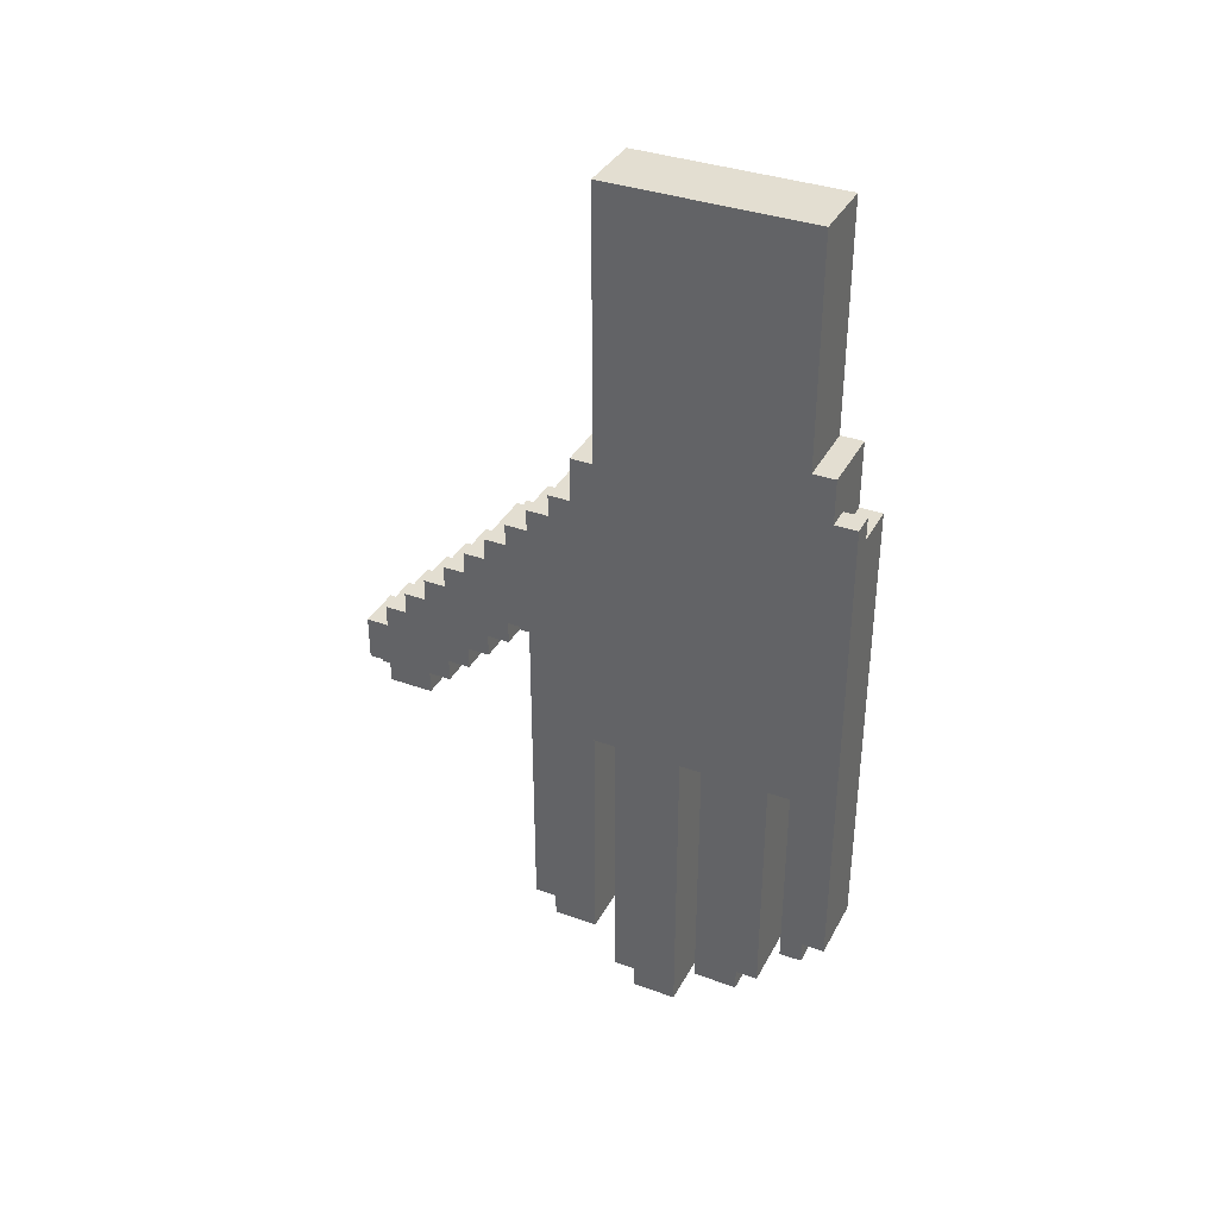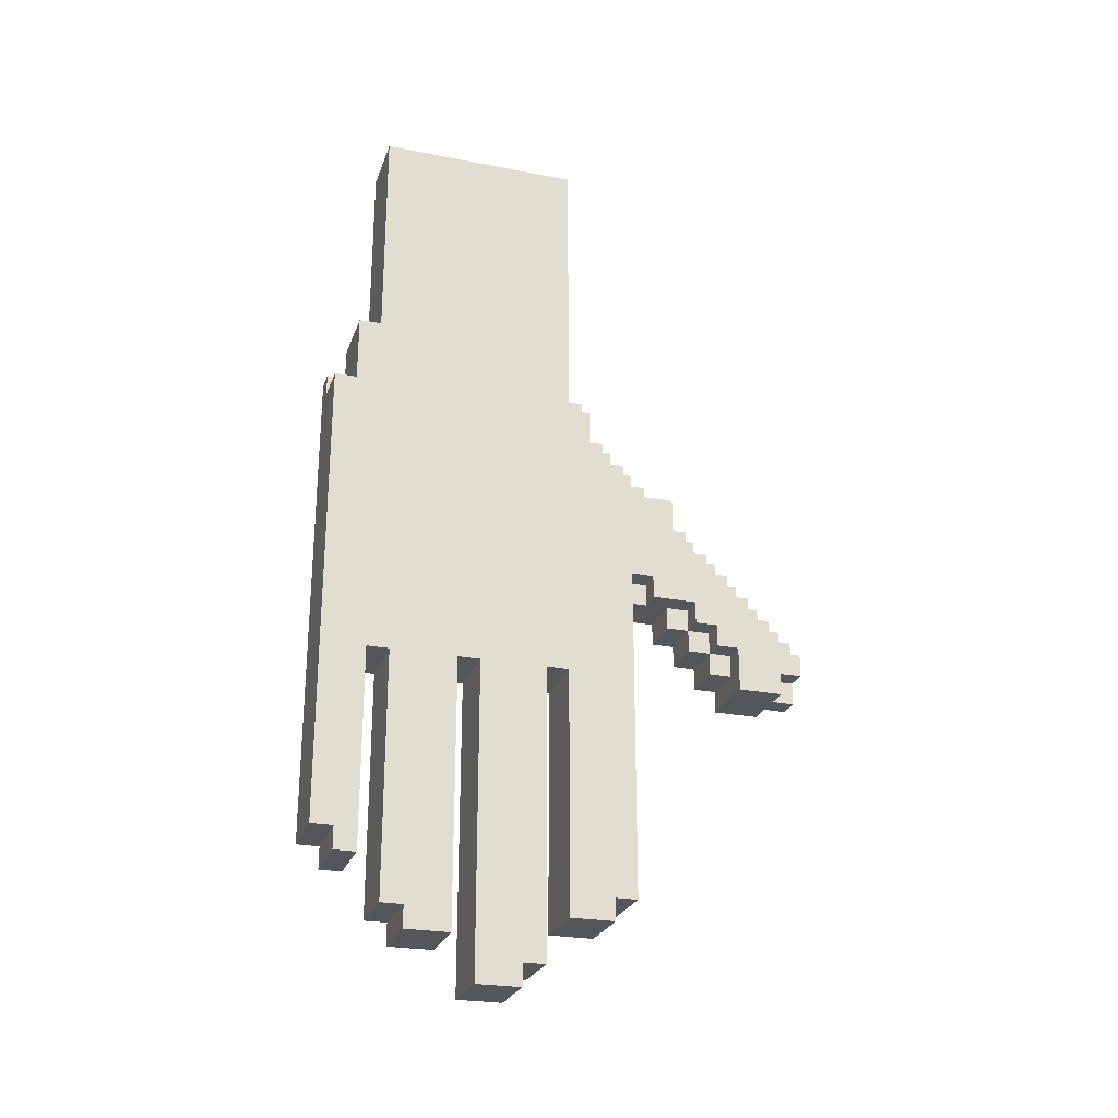
<metadata>
{"format":"obj","ext":"obj","renderer":"f3d","projection":"perspective","resolution":1024,"background":"white","views":[{"elev":36.2,"azim":-64.8,"up":"+Z"},{"elev":-25.4,"azim":72.7,"up":"+Z"}]}
</metadata>
<code>
o
v 0.5 0 0.8
v 0.5 0 -1.4
v 0.5 0.1 1
v 0.5 0.1 0.8
v 0.5 0.1 -1.4
v 0.5 0.1 -1.5
v 0.5 0.2 2
v 0.5 0.2 1
v 0.5 0.2 -0.6
v 0.5 0.2 -1.5
v 0.5 0.3 -0.6
v 0.5 0.3 -1.7
v 0.5 0.4 -1.7
v 0.5 0.4 -1.8
v 0.5 0.6 -0.6
v 0.5 0.6 -1.8
v 0.5 0.7 -0.6
v 0.5 0.7 -2
v 0.5 0.9 -1.9
v 0.5 0.9 -2
v 0.5 1 -0.6
v 0.5 1 -1.9
v 0.5 1.1 2
v 0.5 1.1 0.8
v 0.5 1.1 -0.6
v 0.5 1.1 -1.7
v 0.5 1.2 0.8
v 0.5 1.2 0.6
v 0.5 1.3 0.6
v 0.5 1.3 0.5
v 0.5 1.3 -1.6
v 0.5 1.3 -1.7
v 0.5 1.4 0.5
v 0.5 1.4 0.4
v 0.5 1.4 -0.1
v 0.5 1.4 -1.6
v 0.5 1.5 0.4
v 0.5 1.5 0.3
v 0.5 1.5 -0.1
v 0.5 1.5 -0.2
v 0.5 1.6 0.3
v 0.5 1.6 0.2
v 0.5 1.6 -0.2
v 0.5 1.6 -0.3
v 0.5 1.7 0.2
v 0.5 1.7 0.1
v 0.5 1.7 -0.3
v 0.5 1.7 -0.4
v 0.5 1.8 0.1
v 0.5 1.8 -2.384e-07
v 0.5 1.8 -0.4
v 0.5 1.8 -0.5
v 0.5 1.9 -2.384e-07
v 0.5 1.9 -0.1
v 0.5 1.9 -0.5
v 0.5 1.9 -0.6
v 0.5 2 -0.1
v 0.5 2 -0.2
v 0.5 2.1 -0.2
v 0.5 2.1 -0.3
v 0.5 2.1 -0.5
v 0.5 2.1 -0.6
v 0.5 2.2 -0.3
v 0.5 2.2 -0.5
v 0.6 1.4 -0.1
v 0.6 1.4 -0.2
v 0.6 1.5 -0.1
v 0.6 1.5 -0.2
v 0.6 2.1 -0.5
v 0.6 2.1 -0.6
v 0.6 2.2 -0.5
v 0.6 2.2 -0.6
v 0.6 0 0.8
v 0.6 0 0.7
v 0.6 0.1 0.8
v 0.6 0.1 0.7
v 0.7 1.1 0.8
v 0.7 1.1 0.7
v 0.7 1.2 0.8
v 0.7 1.2 0.7
v 0.7 1.2 0.6
v 0.7 1.2 0.5
v 0.7 1.3 0.6
v 0.7 1.3 0.5
v 0.7 1.3 0.4
v 0.7 1.4 0.5
v 0.7 1.4 0.4
v 0.7 1.4 0.3
v 0.7 1.4 -0.1
v 0.7 1.4 -0.2
v 0.7 1.5 0.4
v 0.7 1.5 0.3
v 0.7 1.5 -0.1
v 0.7 1.5 -0.2
v 0.7 1.6 0.2
v 0.7 1.6 0.1
v 0.7 1.6 -0.2
v 0.7 1.6 -0.3
v 0.7 1.7 0.2
v 0.7 1.7 0.1
v 0.7 1.7 -2.384e-07
v 0.7 1.7 -0.2
v 0.7 1.7 -0.3
v 0.7 1.7 -0.4
v 0.7 1.8 0.1
v 0.7 1.8 -2.384e-07
v 0.7 1.8 -0.1
v 0.7 1.8 -0.3
v 0.7 1.8 -0.4
v 0.7 1.8 -0.5
v 0.7 1.9 -2.384e-07
v 0.7 1.9 -0.1
v 0.7 1.9 -0.2
v 0.7 1.9 -0.4
v 0.7 1.9 -0.5
v 0.7 2 -0.1
v 0.7 2 -0.2
v 0.7 2 -0.3
v 0.7 2.1 -0.2
v 0.7 2.1 -0.3
v 0.7 2.1 -0.4
v 0.7 2.1 -0.5
v 0.7 2.1 -0.6
v 0.7 2.2 -0.3
v 0.7 2.2 -0.4
v 0.7 2.2 -0.5
v 0.7 2.2 -0.6
v 0.8 0 0.7
v 0.8 0 -1.4
v 0.8 0.1 1
v 0.8 0.1 0.7
v 0.8 0.1 -1.4
v 0.8 0.1 -1.5
v 0.8 0.2 2
v 0.8 0.2 1
v 0.8 0.2 -0.6
v 0.8 0.2 -1.5
v 0.8 0.3 -0.6
v 0.8 0.3 -1.7
v 0.8 0.4 -1.7
v 0.8 0.4 -1.8
v 0.8 0.6 -0.6
v 0.8 0.6 -1.8
v 0.8 0.7 -0.6
v 0.8 0.7 -2
v 0.8 0.9 -1.9
v 0.8 0.9 -2
v 0.8 1 -0.6
v 0.8 1 -1.9
v 0.8 1.1 2
v 0.8 1.1 0.7
v 0.8 1.1 -0.6
v 0.8 1.1 -1.7
v 0.8 1.2 0.7
v 0.8 1.2 0.5
v 0.8 1.3 0.5
v 0.8 1.3 0.4
v 0.8 1.3 -1.6
v 0.8 1.3 -1.7
v 0.8 1.4 0.4
v 0.8 1.4 0.3
v 0.8 1.4 -0.1
v 0.8 1.4 -1.6
v 0.8 1.5 -0.1
v 0.8 1.5 -0.2
v 0.8 1.6 0.3
v 0.8 1.6 0.1
v 0.8 1.7 0.1
v 0.8 1.7 -2.384e-07
v 0.8 1.7 -0.2
v 0.8 1.7 -0.3
v 0.8 1.8 -2.384e-07
v 0.8 1.8 -0.1
v 0.8 1.8 -0.3
v 0.8 1.8 -0.4
v 0.8 1.9 -0.1
v 0.8 1.9 -0.2
v 0.8 1.9 -0.4
v 0.8 1.9 -0.6
v 0.8 2 -0.2
v 0.8 2 -0.3
v 0.8 2.1 -0.3
v 0.8 2.1 -0.4
v 0.8 2.1 -0.5
v 0.8 2.1 -0.6
v 0.8 2.2 -0.4
v 0.8 2.2 -0.5
v 0.5 0.2 2
v 0.5 1.1 2
v 0.8 0.2 2
v 0.8 1.1 2
v 0.5 0.1 1
v 0.5 0.2 1
v 0.8 0.1 1
v 0.8 0.2 1
v 0.5 0 0.8
v 0.5 0.1 0.8
v 0.5 1.1 0.8
v 0.5 1.2 0.8
v 0.6 0 0.8
v 0.6 0.1 0.8
v 0.7 1.1 0.8
v 0.7 1.2 0.8
v 0.6 0 0.7
v 0.6 0.1 0.7
v 0.7 1.1 0.7
v 0.7 1.2 0.7
v 0.8 0 0.7
v 0.8 0.1 0.7
v 0.8 1.1 0.7
v 0.8 1.2 0.7
v 0.5 1.2 0.6
v 0.5 1.3 0.6
v 0.7 1.2 0.6
v 0.7 1.3 0.6
v 0.5 1.3 0.5
v 0.5 1.4 0.5
v 0.7 1.2 0.5
v 0.7 1.3 0.5
v 0.7 1.4 0.5
v 0.8 1.2 0.5
v 0.8 1.3 0.5
v 0.5 1.4 0.4
v 0.5 1.5 0.4
v 0.7 1.3 0.4
v 0.7 1.4 0.4
v 0.7 1.5 0.4
v 0.8 1.3 0.4
v 0.8 1.4 0.4
v 0.5 1.5 0.3
v 0.5 1.6 0.3
v 0.7 1.4 0.3
v 0.7 1.5 0.3
v 0.8 1.4 0.3
v 0.8 1.6 0.3
v 0.5 1.6 0.2
v 0.5 1.7 0.2
v 0.7 1.6 0.2
v 0.7 1.7 0.2
v 0.5 1.7 0.1
v 0.5 1.8 0.1
v 0.7 1.6 0.1
v 0.7 1.7 0.1
v 0.7 1.8 0.1
v 0.8 1.6 0.1
v 0.8 1.7 0.1
v 0.5 1.8 -2.384e-07
v 0.5 1.9 -2.384e-07
v 0.7 1.7 -2.384e-07
v 0.7 1.8 -2.384e-07
v 0.7 1.9 -2.384e-07
v 0.8 1.7 -2.384e-07
v 0.8 1.8 -2.384e-07
v 0.5 1.9 -0.1
v 0.5 2 -0.1
v 0.7 1.8 -0.1
v 0.7 1.9 -0.1
v 0.7 2 -0.1
v 0.8 1.8 -0.1
v 0.8 1.9 -0.1
v 0.5 2 -0.2
v 0.5 2.1 -0.2
v 0.7 1.9 -0.2
v 0.7 2 -0.2
v 0.7 2.1 -0.2
v 0.8 1.9 -0.2
v 0.8 2 -0.2
v 0.5 2.1 -0.3
v 0.5 2.2 -0.3
v 0.7 2 -0.3
v 0.7 2.1 -0.3
v 0.7 2.2 -0.3
v 0.8 2 -0.3
v 0.8 2.1 -0.3
v 0.7 2.1 -0.4
v 0.7 2.2 -0.4
v 0.8 2.1 -0.4
v 0.8 2.2 -0.4
v 0.5 1.4 -0.1
v 0.5 1.5 -0.1
v 0.6 1.4 -0.1
v 0.6 1.5 -0.1
v 0.7 1.4 -0.1
v 0.7 1.5 -0.1
v 0.8 1.4 -0.1
v 0.8 1.5 -0.1
v 0.5 1.5 -0.2
v 0.5 1.6 -0.2
v 0.6 1.4 -0.2
v 0.6 1.5 -0.2
v 0.7 1.4 -0.2
v 0.7 1.5 -0.2
v 0.7 1.6 -0.2
v 0.7 1.7 -0.2
v 0.8 1.5 -0.2
v 0.8 1.7 -0.2
v 0.5 1.6 -0.3
v 0.5 1.7 -0.3
v 0.7 1.6 -0.3
v 0.7 1.7 -0.3
v 0.7 1.8 -0.3
v 0.8 1.7 -0.3
v 0.8 1.8 -0.3
v 0.5 1.7 -0.4
v 0.5 1.8 -0.4
v 0.7 1.7 -0.4
v 0.7 1.8 -0.4
v 0.7 1.9 -0.4
v 0.8 1.8 -0.4
v 0.8 1.9 -0.4
v 0.5 1.8 -0.5
v 0.5 1.9 -0.5
v 0.5 2.1 -0.5
v 0.5 2.2 -0.5
v 0.6 2.1 -0.5
v 0.6 2.2 -0.5
v 0.7 1.8 -0.5
v 0.7 1.9 -0.5
v 0.7 2.1 -0.5
v 0.7 2.2 -0.5
v 0.8 2.1 -0.5
v 0.8 2.2 -0.5
v 0.5 0.2 -0.6
v 0.5 0.3 -0.6
v 0.5 0.6 -0.6
v 0.5 0.7 -0.6
v 0.5 1 -0.6
v 0.5 1.1 -0.6
v 0.5 1.9 -0.6
v 0.5 2.1 -0.6
v 0.6 2.1 -0.6
v 0.6 2.2 -0.6
v 0.7 2.1 -0.6
v 0.7 2.2 -0.6
v 0.8 0.2 -0.6
v 0.8 0.3 -0.6
v 0.8 0.6 -0.6
v 0.8 0.7 -0.6
v 0.8 1 -0.6
v 0.8 1.1 -0.6
v 0.8 1.9 -0.6
v 0.8 2.1 -0.6
v 0.5 0 -1.4
v 0.5 0.1 -1.4
v 0.8 0 -1.4
v 0.8 0.1 -1.4
v 0.5 0.1 -1.5
v 0.5 0.2 -1.5
v 0.8 0.1 -1.5
v 0.8 0.2 -1.5
v 0.5 1.3 -1.6
v 0.5 1.4 -1.6
v 0.8 1.3 -1.6
v 0.8 1.4 -1.6
v 0.5 0.3 -1.7
v 0.5 0.4 -1.7
v 0.5 1.1 -1.7
v 0.5 1.3 -1.7
v 0.8 0.3 -1.7
v 0.8 0.4 -1.7
v 0.8 1.1 -1.7
v 0.8 1.3 -1.7
v 0.5 0.4 -1.8
v 0.5 0.6 -1.8
v 0.8 0.4 -1.8
v 0.8 0.6 -1.8
v 0.5 0.9 -1.9
v 0.5 1 -1.9
v 0.8 0.9 -1.9
v 0.8 1 -1.9
v 0.5 0.7 -2
v 0.5 0.9 -2
v 0.8 0.7 -2
v 0.8 0.9 -2
v 0.5 0 0.8
v 0.6 0 0.8
v 0.6 0 0.7
v 0.8 0 0.7
v 0.5 0 -1.4
v 0.8 0 -1.4
v 0.5 0.1 1
v 0.8 0.1 1
v 0.5 0.1 0.8
v 0.6 0.1 0.8
v 0.6 0.1 0.7
v 0.8 0.1 0.7
v 0.5 0.1 -1.4
v 0.8 0.1 -1.4
v 0.5 0.1 -1.5
v 0.8 0.1 -1.5
v 0.5 0.2 2
v 0.8 0.2 2
v 0.5 0.2 1
v 0.8 0.2 1
v 0.5 0.3 -0.6
v 0.8 0.3 -0.6
v 0.5 0.3 -1.7
v 0.8 0.3 -1.7
v 0.5 0.4 -1.7
v 0.8 0.4 -1.7
v 0.5 0.4 -1.8
v 0.8 0.4 -1.8
v 0.5 0.7 -0.6
v 0.8 0.7 -0.6
v 0.5 0.7 -2
v 0.8 0.7 -2
v 0.5 1.1 -0.6
v 0.8 1.1 -0.6
v 0.5 1.1 -1.7
v 0.8 1.1 -1.7
v 0.5 1.5 -0.1
v 0.6 1.5 -0.1
v 0.7 1.5 -0.1
v 0.8 1.5 -0.1
v 0.5 1.5 -0.2
v 0.6 1.5 -0.2
v 0.7 1.5 -0.2
v 0.8 1.5 -0.2
v 0.5 1.6 -0.2
v 0.7 1.6 -0.2
v 0.5 1.6 -0.3
v 0.7 1.6 -0.3
v 0.7 1.7 -0.2
v 0.8 1.7 -0.2
v 0.5 1.7 -0.3
v 0.7 1.7 -0.3
v 0.8 1.7 -0.3
v 0.5 1.7 -0.4
v 0.7 1.7 -0.4
v 0.7 1.8 -0.3
v 0.8 1.8 -0.3
v 0.5 1.8 -0.4
v 0.7 1.8 -0.4
v 0.8 1.8 -0.4
v 0.5 1.8 -0.5
v 0.7 1.8 -0.5
v 0.7 1.9 -0.4
v 0.8 1.9 -0.4
v 0.5 1.9 -0.5
v 0.7 1.9 -0.5
v 0.5 1.9 -0.6
v 0.8 1.9 -0.6
v 0.5 0.2 -0.6
v 0.8 0.2 -0.6
v 0.5 0.2 -1.5
v 0.8 0.2 -1.5
v 0.5 0.6 -0.6
v 0.8 0.6 -0.6
v 0.5 0.6 -1.8
v 0.8 0.6 -1.8
v 0.5 0.9 -1.9
v 0.8 0.9 -1.9
v 0.5 0.9 -2
v 0.8 0.9 -2
v 0.5 1 -0.6
v 0.8 1 -0.6
v 0.5 1 -1.9
v 0.8 1 -1.9
v 0.5 1.1 2
v 0.8 1.1 2
v 0.5 1.1 0.8
v 0.7 1.1 0.8
v 0.7 1.1 0.7
v 0.8 1.1 0.7
v 0.5 1.2 0.8
v 0.7 1.2 0.8
v 0.7 1.2 0.7
v 0.8 1.2 0.7
v 0.5 1.2 0.6
v 0.7 1.2 0.6
v 0.7 1.2 0.5
v 0.8 1.2 0.5
v 0.5 1.3 0.6
v 0.7 1.3 0.6
v 0.5 1.3 0.5
v 0.7 1.3 0.5
v 0.8 1.3 0.5
v 0.7 1.3 0.4
v 0.8 1.3 0.4
v 0.5 1.3 -1.6
v 0.8 1.3 -1.6
v 0.5 1.3 -1.7
v 0.8 1.3 -1.7
v 0.5 1.4 0.5
v 0.7 1.4 0.5
v 0.5 1.4 0.4
v 0.7 1.4 0.4
v 0.8 1.4 0.4
v 0.7 1.4 0.3
v 0.8 1.4 0.3
v 0.5 1.4 -0.1
v 0.6 1.4 -0.1
v 0.7 1.4 -0.1
v 0.8 1.4 -0.1
v 0.6 1.4 -0.2
v 0.7 1.4 -0.2
v 0.5 1.4 -1.6
v 0.8 1.4 -1.6
v 0.5 1.5 0.4
v 0.7 1.5 0.4
v 0.5 1.5 0.3
v 0.7 1.5 0.3
v 0.5 1.6 0.3
v 0.8 1.6 0.3
v 0.5 1.6 0.2
v 0.7 1.6 0.2
v 0.7 1.6 0.1
v 0.8 1.6 0.1
v 0.5 1.7 0.2
v 0.7 1.7 0.2
v 0.5 1.7 0.1
v 0.7 1.7 0.1
v 0.8 1.7 0.1
v 0.7 1.7 -2.384e-07
v 0.8 1.7 -2.384e-07
v 0.5 1.8 0.1
v 0.7 1.8 0.1
v 0.5 1.8 -2.384e-07
v 0.7 1.8 -2.384e-07
v 0.8 1.8 -2.384e-07
v 0.7 1.8 -0.1
v 0.8 1.8 -0.1
v 0.5 1.9 -2.384e-07
v 0.7 1.9 -2.384e-07
v 0.5 1.9 -0.1
v 0.7 1.9 -0.1
v 0.8 1.9 -0.1
v 0.7 1.9 -0.2
v 0.8 1.9 -0.2
v 0.5 2 -0.1
v 0.7 2 -0.1
v 0.5 2 -0.2
v 0.7 2 -0.2
v 0.8 2 -0.2
v 0.7 2 -0.3
v 0.8 2 -0.3
v 0.5 2.1 -0.2
v 0.7 2.1 -0.2
v 0.5 2.1 -0.3
v 0.7 2.1 -0.3
v 0.8 2.1 -0.3
v 0.7 2.1 -0.4
v 0.8 2.1 -0.4
v 0.5 2.1 -0.5
v 0.6 2.1 -0.5
v 0.7 2.1 -0.5
v 0.8 2.1 -0.5
v 0.5 2.1 -0.6
v 0.6 2.1 -0.6
v 0.7 2.1 -0.6
v 0.8 2.1 -0.6
v 0.5 2.2 -0.3
v 0.7 2.2 -0.3
v 0.7 2.2 -0.4
v 0.8 2.2 -0.4
v 0.5 2.2 -0.5
v 0.6 2.2 -0.5
v 0.7 2.2 -0.5
v 0.8 2.2 -0.5
v 0.6 2.2 -0.6
v 0.7 2.2 -0.6
f 4 2 1
f 5 2 4
f 8 4 3
f 8 6 5
f 8 5 4
f 9 6 8
f 10 6 9
f 11 8 7
f 11 9 8
f 13 12 11
f 15 11 7
f 15 14 13
f 15 13 11
f 16 14 15
f 17 15 7
f 19 18 17
f 20 18 19
f 21 17 7
f 21 19 17
f 22 19 21
f 23 21 7
f 24 21 23
f 25 21 24
f 27 26 25
f 27 25 24
f 28 26 27
f 29 26 28
f 30 26 29
f 31 26 30
f 32 26 31
f 33 31 30
f 34 31 33
f 35 31 34
f 36 31 35
f 37 35 34
f 38 35 37
f 39 35 38
f 41 40 39
f 41 39 38
f 42 40 41
f 43 40 42
f 45 44 43
f 45 43 42
f 46 44 45
f 47 44 46
f 49 48 47
f 49 47 46
f 50 48 49
f 51 48 50
f 53 52 51
f 53 51 50
f 54 52 53
f 55 52 54
f 57 56 55
f 57 55 54
f 58 56 57
f 59 56 58
f 60 56 59
f 61 56 60
f 62 56 61
f 63 61 60
f 64 61 63
f 67 66 65
f 68 66 67
f 71 70 69
f 72 70 71
f 73 74 75
f 75 74 76
f 77 78 79
f 79 78 80
f 81 82 83
f 83 82 84
f 84 85 86
f 86 85 87
f 87 88 91
f 91 88 92
f 89 90 93
f 93 90 94
f 95 96 99
f 99 96 100
f 97 98 102
f 102 98 103
f 100 101 105
f 105 101 106
f 103 104 108
f 108 104 109
f 106 107 111
f 111 107 112
f 109 110 114
f 114 110 115
f 112 113 116
f 116 113 117
f 117 118 119
f 119 118 120
f 120 121 124
f 124 121 125
f 122 123 126
f 126 123 127
f 128 129 131
f 131 129 132
f 130 131 135
f 132 133 135
f 131 132 135
f 135 133 136
f 136 133 137
f 134 135 138
f 135 136 138
f 138 139 140
f 134 138 142
f 140 141 142
f 138 140 142
f 142 141 143
f 134 142 144
f 144 145 146
f 146 145 147
f 134 144 148
f 144 146 148
f 148 146 149
f 134 148 150
f 150 148 151
f 151 148 152
f 152 153 154
f 151 152 154
f 154 153 155
f 155 153 156
f 156 153 157
f 157 153 158
f 158 153 159
f 157 158 160
f 160 158 161
f 161 158 162
f 162 158 163
f 161 162 164
f 161 164 166
f 164 165 166
f 166 165 167
f 167 165 168
f 168 165 169
f 169 165 170
f 170 171 172
f 169 170 172
f 172 171 173
f 173 171 174
f 174 175 176
f 173 174 176
f 176 175 177
f 177 175 178
f 178 179 180
f 177 178 180
f 180 179 181
f 181 179 182
f 182 179 183
f 183 179 184
f 184 179 185
f 183 184 186
f 186 184 187
f 190 189 188
f 191 189 190
f 194 193 192
f 195 193 194
f 200 197 196
f 201 197 200
f 202 199 198
f 203 199 202
f 208 205 204
f 209 205 208
f 210 207 206
f 211 207 210
f 214 213 212
f 215 213 214
f 219 217 216
f 220 217 219
f 221 219 218
f 222 219 221
f 226 224 223
f 227 224 226
f 228 226 225
f 229 226 228
f 233 231 230
f 234 233 232
f 235 231 233
f 235 233 234
f 238 237 236
f 239 237 238
f 243 241 240
f 244 241 243
f 245 243 242
f 246 243 245
f 250 248 247
f 251 248 250
f 252 250 249
f 253 250 252
f 257 255 254
f 258 255 257
f 259 257 256
f 260 257 259
f 264 262 261
f 265 262 264
f 266 264 263
f 267 264 266
f 271 269 268
f 272 269 271
f 273 271 270
f 274 271 273
f 277 276 275
f 278 276 277
f 279 280 281
f 281 280 282
f 283 284 285
f 285 284 286
f 287 288 290
f 289 290 291
f 290 288 292
f 291 290 292
f 292 288 293
f 293 294 295
f 292 293 295
f 295 294 296
f 297 298 299
f 299 298 300
f 300 301 302
f 302 301 303
f 304 305 306
f 306 305 307
f 307 308 309
f 309 308 310
f 313 314 315
f 315 314 316
f 311 312 317
f 317 312 318
f 319 320 321
f 321 320 322
f 329 330 331
f 329 331 333
f 331 332 333
f 333 332 334
f 323 324 335
f 335 324 336
f 325 326 337
f 337 326 338
f 327 328 339
f 339 328 340
f 329 333 341
f 341 333 342
f 343 344 345
f 345 344 346
f 347 348 349
f 349 348 350
f 351 352 353
f 353 352 354
f 355 356 359
f 359 356 360
f 357 358 361
f 361 358 362
f 363 364 365
f 365 364 366
f 367 368 369
f 369 368 370
f 371 372 373
f 373 372 374
f 377 376 375
f 379 377 375
f 379 378 377
f 380 378 379
f 383 382 381
f 384 382 383
f 385 382 384
f 386 382 385
f 389 388 387
f 390 388 389
f 393 392 391
f 394 392 393
f 397 396 395
f 398 396 397
f 401 400 399
f 402 400 401
f 405 404 403
f 406 404 405
f 409 408 407
f 410 408 409
f 415 412 411
f 416 412 415
f 417 414 413
f 418 414 417
f 421 420 419
f 422 420 421
f 426 424 423
f 427 424 426
f 428 426 425
f 429 426 428
f 433 431 430
f 434 431 433
f 435 433 432
f 436 433 435
f 440 438 437
f 441 440 439
f 442 438 440
f 442 440 441
f 443 444 445
f 445 444 446
f 447 448 449
f 449 448 450
f 451 452 453
f 453 452 454
f 455 456 457
f 457 456 458
f 459 460 461
f 461 460 462
f 462 460 463
f 463 460 464
f 465 466 467
f 465 467 469
f 467 468 469
f 469 468 470
f 470 468 471
f 471 468 472
f 473 474 475
f 475 474 476
f 476 477 478
f 478 477 479
f 480 481 482
f 482 481 483
f 484 485 486
f 486 485 487
f 487 488 489
f 489 488 490
f 491 492 495
f 493 494 496
f 491 495 497
f 495 496 497
f 496 494 498
f 497 496 498
f 499 500 501
f 501 500 502
f 503 504 505
f 505 504 506
f 506 504 507
f 507 504 508
f 509 510 511
f 511 510 512
f 512 513 514
f 514 513 515
f 516 517 518
f 518 517 519
f 519 520 521
f 521 520 522
f 523 524 525
f 525 524 526
f 526 527 528
f 528 527 529
f 530 531 532
f 532 531 533
f 533 534 535
f 535 534 536
f 537 538 539
f 539 538 540
f 540 541 542
f 542 541 543
f 544 545 548
f 548 545 549
f 546 547 550
f 550 547 551
f 552 553 554
f 552 554 556
f 554 555 556
f 556 555 557
f 557 555 558
f 558 555 559
f 557 558 560
f 560 558 561

</code>
